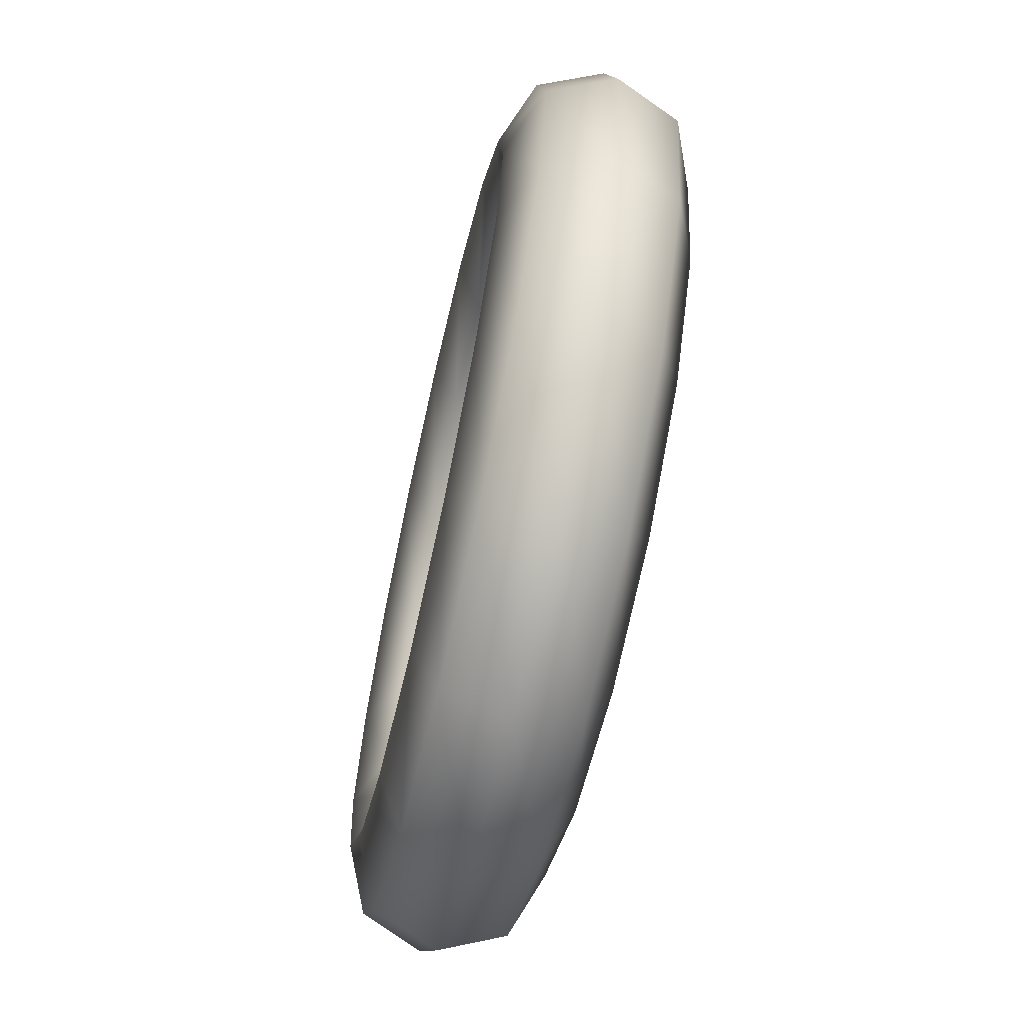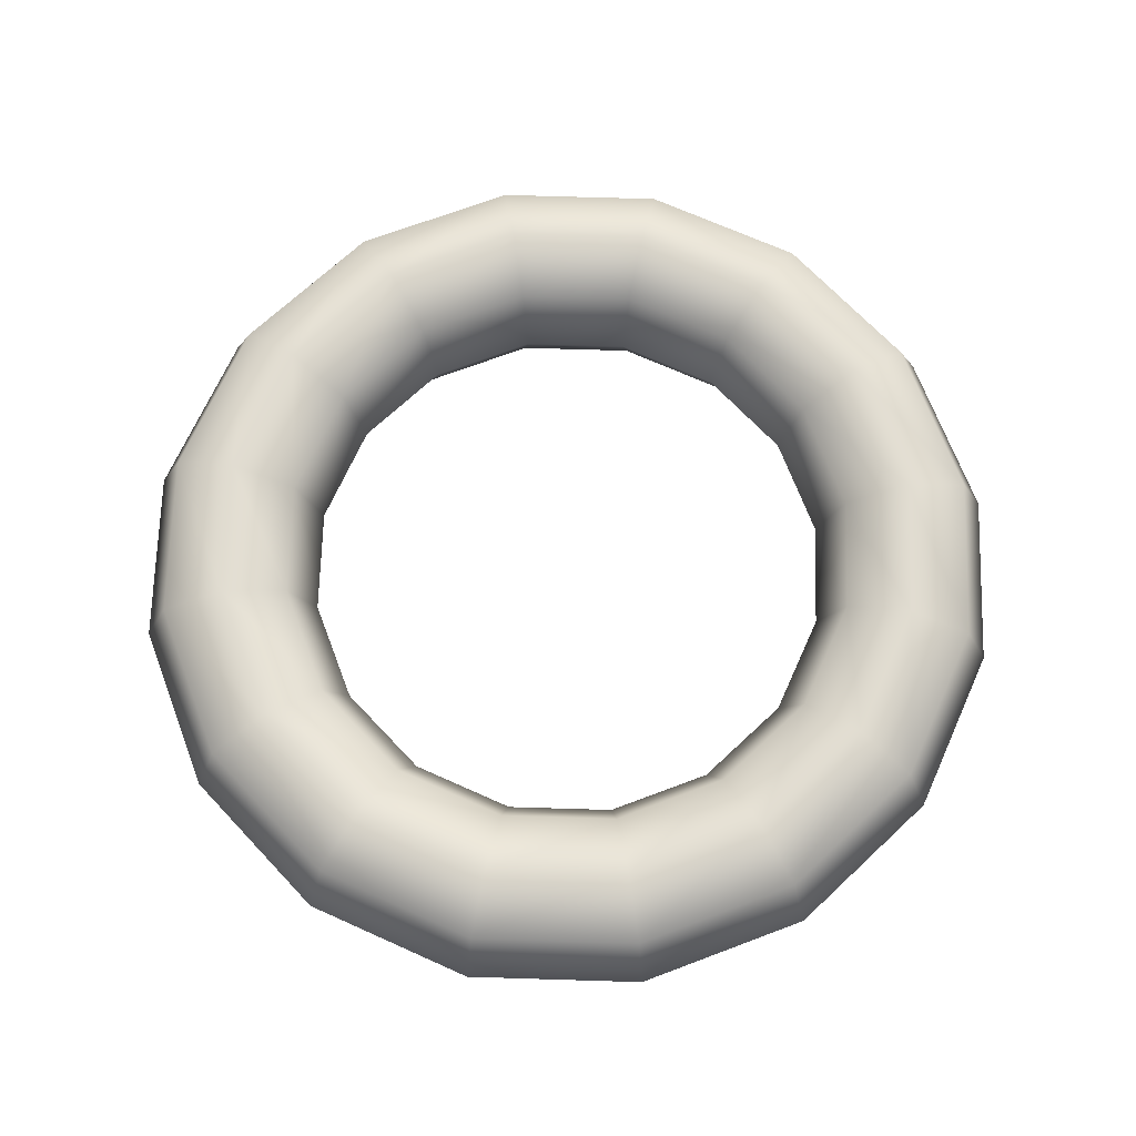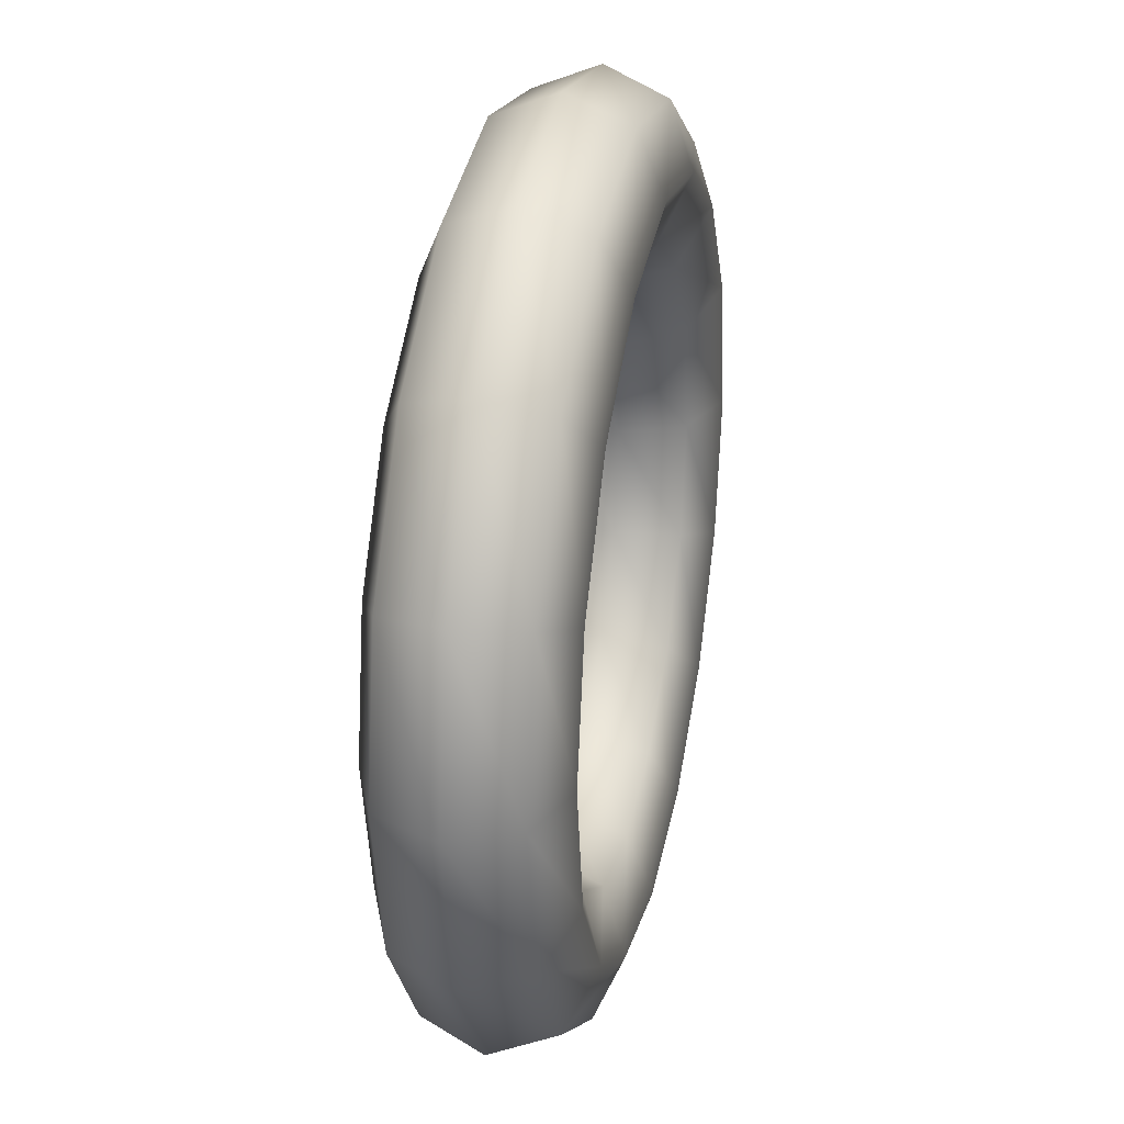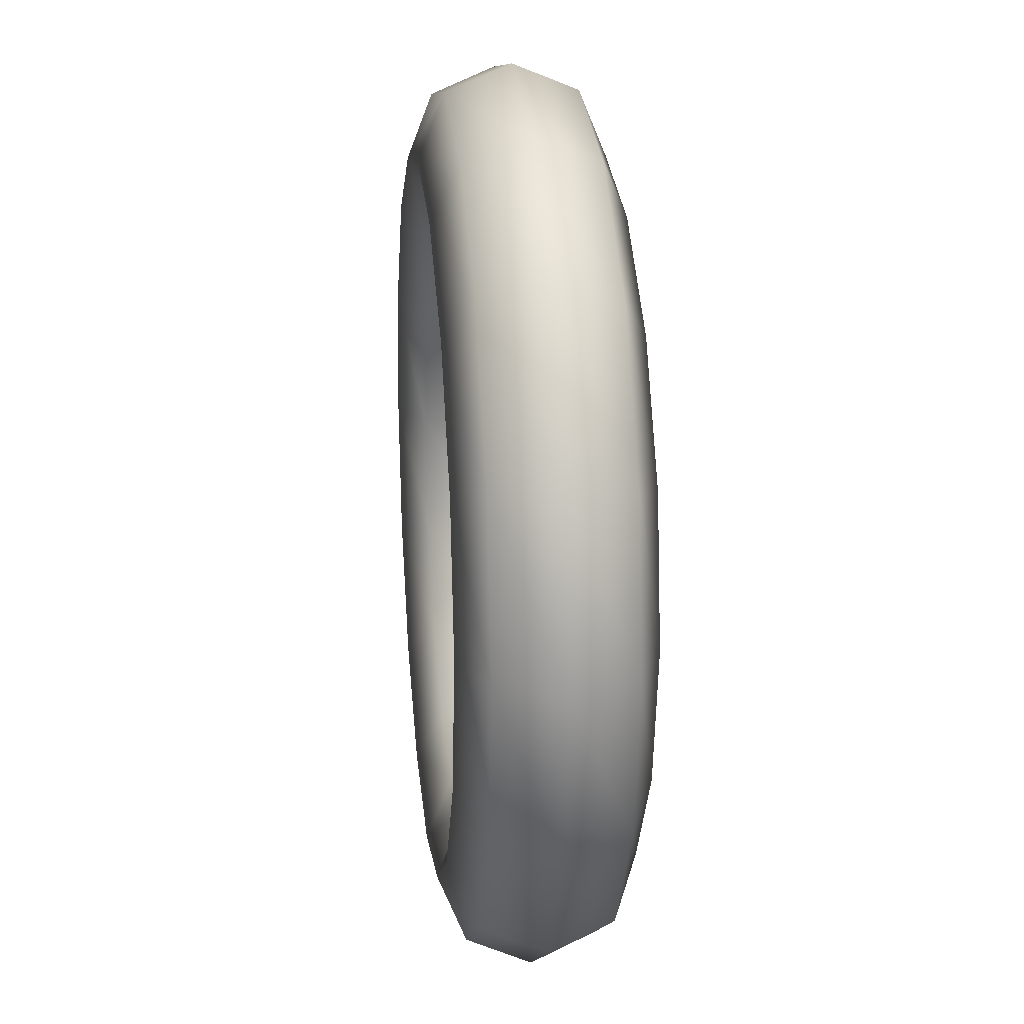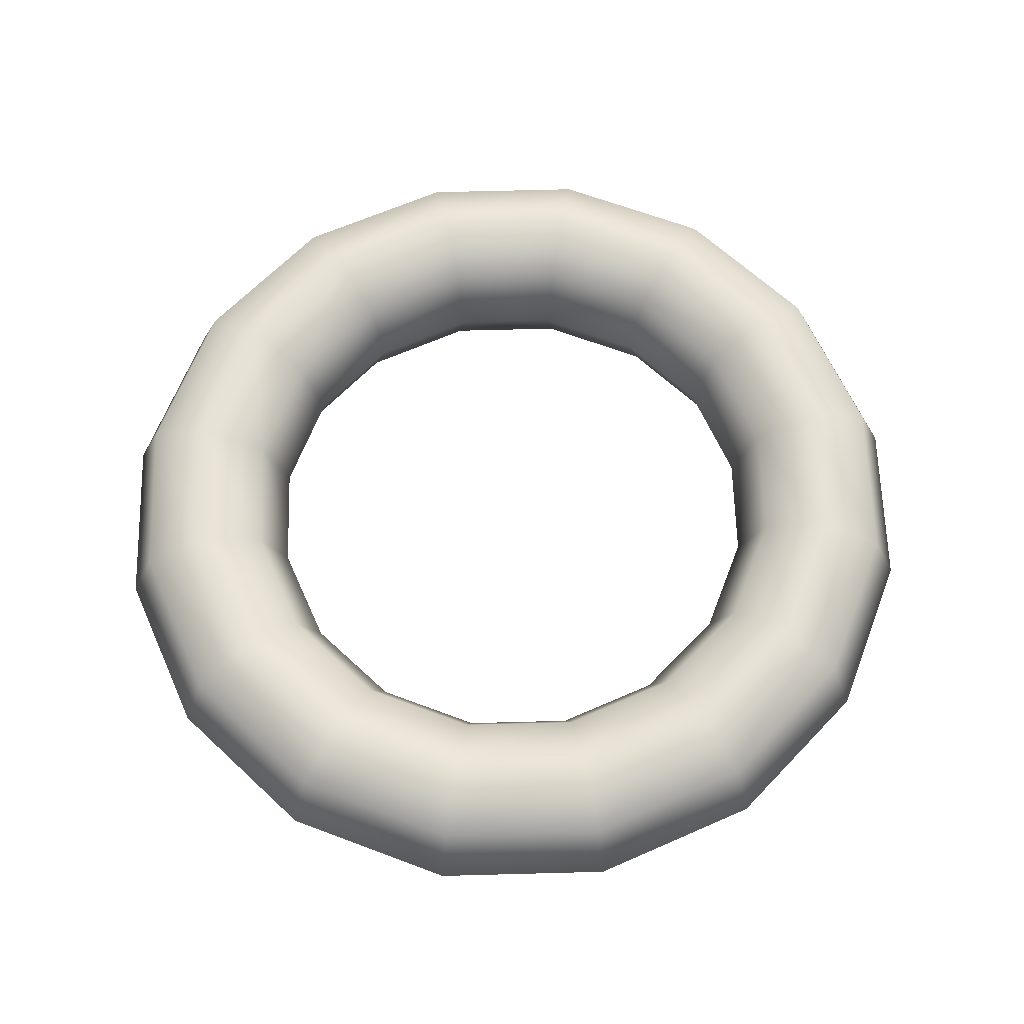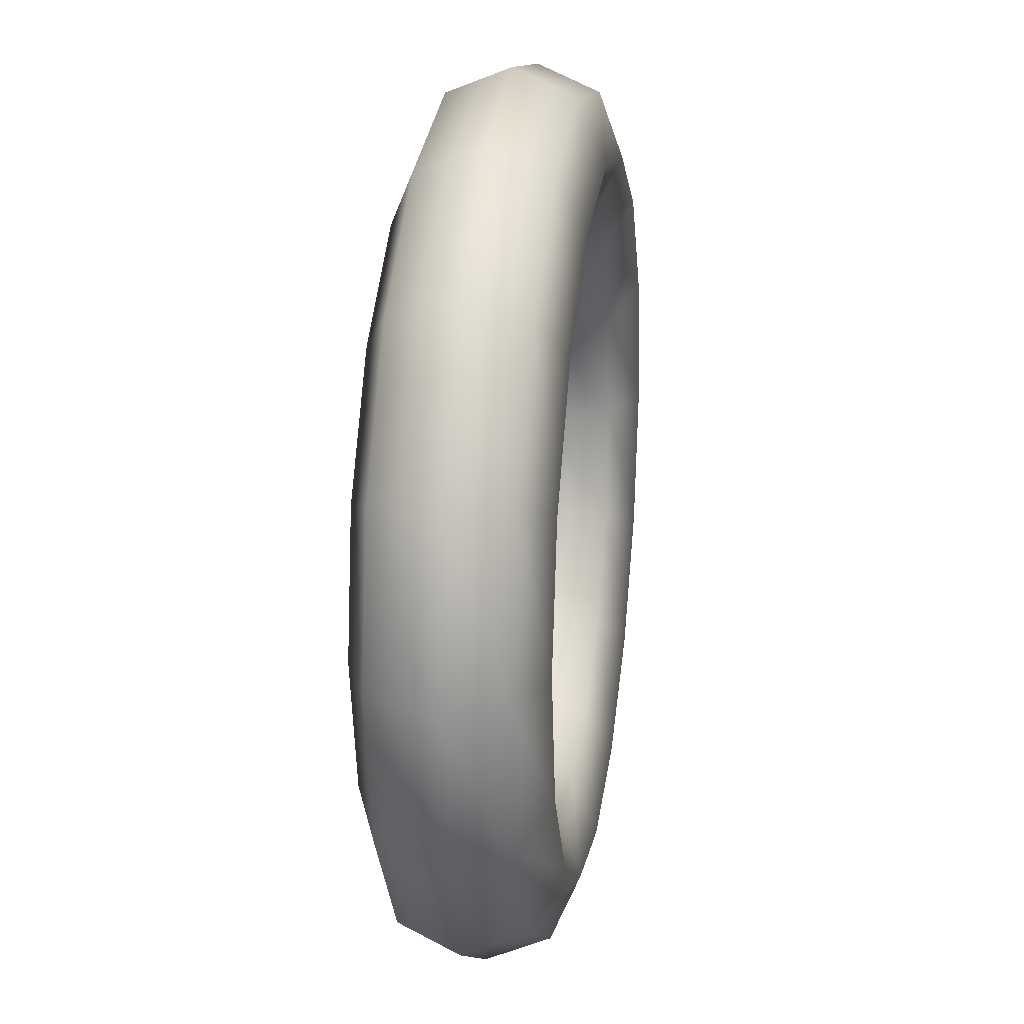
<metadata>
{"format":"obj","ext":"obj","renderer":"f3d","projection":"perspective","resolution":1024,"background":"white","views":[{"elev":-67.3,"azim":77.2,"up":"+Z"},{"elev":69.3,"azim":-54.5,"up":"+Y"},{"elev":29.6,"azim":102.2,"up":"+Z"},{"elev":20.5,"azim":-96.3,"up":"+Z"},{"elev":63.8,"azim":-35.3,"up":"+Y"},{"elev":22.7,"azim":98.7,"up":"+Z"}]}
</metadata>
<code>
o Torus5
v 1.25 0 0
v 1.177 -0.1768 0
v 1 -0.25 0
v 0.8232 -0.1768 0
v 0.75 -3.062e-17 0
v 0.8232 0.1768 0
v 1 0.25 0
v 1.177 0.1768 0
v 1.155 0 0.4784
v 1.087 -0.1768 0.4503
v 0.9239 -0.25 0.3827
v 0.7606 -0.1768 0.315
v 0.6929 -3.062e-17 0.287
v 0.7606 0.1768 0.315
v 0.9239 0.25 0.3827
v 1.087 0.1768 0.4503
v 0.8839 0 0.8839
v 0.8321 -0.1768 0.8321
v 0.7071 -0.25 0.7071
v 0.5821 -0.1768 0.5821
v 0.5303 -3.062e-17 0.5303
v 0.5821 0.1768 0.5821
v 0.7071 0.25 0.7071
v 0.8321 0.1768 0.8321
v 0.4784 0 1.155
v 0.4503 -0.1768 1.087
v 0.3827 -0.25 0.9239
v 0.315 -0.1768 0.7606
v 0.287 -3.062e-17 0.6929
v 0.315 0.1768 0.7606
v 0.3827 0.25 0.9239
v 0.4503 0.1768 1.087
v 7.654e-17 0 1.25
v 7.206e-17 -0.1768 1.177
v 6.123e-17 -0.25 1
v 5.041e-17 -0.1768 0.8232
v 4.592e-17 -3.062e-17 0.75
v 5.041e-17 0.1768 0.8232
v 6.123e-17 0.25 1
v 7.206e-17 0.1768 1.177
v -0.4784 0 1.155
v -0.4503 -0.1768 1.087
v -0.3827 -0.25 0.9239
v -0.315 -0.1768 0.7606
v -0.287 -3.062e-17 0.6929
v -0.315 0.1768 0.7606
v -0.3827 0.25 0.9239
v -0.4503 0.1768 1.087
v -0.8839 0 0.8839
v -0.8321 -0.1768 0.8321
v -0.7071 -0.25 0.7071
v -0.5821 -0.1768 0.5821
v -0.5303 -3.062e-17 0.5303
v -0.5821 0.1768 0.5821
v -0.7071 0.25 0.7071
v -0.8321 0.1768 0.8321
v -1.155 0 0.4784
v -1.087 -0.1768 0.4503
v -0.9239 -0.25 0.3827
v -0.7606 -0.1768 0.315
v -0.6929 -3.062e-17 0.287
v -0.7606 0.1768 0.315
v -0.9239 0.25 0.3827
v -1.087 0.1768 0.4503
v -1.25 0 1.531e-16
v -1.177 -0.1768 1.441e-16
v -1 -0.25 1.225e-16
v -0.8232 -0.1768 1.008e-16
v -0.75 -3.062e-17 9.185e-17
v -0.8232 0.1768 1.008e-16
v -1 0.25 1.225e-16
v -1.177 0.1768 1.441e-16
v -1.155 0 -0.4784
v -1.087 -0.1768 -0.4503
v -0.9239 -0.25 -0.3827
v -0.7606 -0.1768 -0.315
v -0.6929 -3.062e-17 -0.287
v -0.7606 0.1768 -0.315
v -0.9239 0.25 -0.3827
v -1.087 0.1768 -0.4503
v -0.8839 0 -0.8839
v -0.8321 -0.1768 -0.8321
v -0.7071 -0.25 -0.7071
v -0.5821 -0.1768 -0.5821
v -0.5303 -3.062e-17 -0.5303
v -0.5821 0.1768 -0.5821
v -0.7071 0.25 -0.7071
v -0.8321 0.1768 -0.8321
v -0.4784 0 -1.155
v -0.4503 -0.1768 -1.087
v -0.3827 -0.25 -0.9239
v -0.315 -0.1768 -0.7606
v -0.287 -3.062e-17 -0.6929
v -0.315 0.1768 -0.7606
v -0.3827 0.25 -0.9239
v -0.4503 0.1768 -1.087
v -2.296e-16 0 -1.25
v -2.162e-16 -0.1768 -1.177
v -1.837e-16 -0.25 -1
v -1.512e-16 -0.1768 -0.8232
v -1.378e-16 -3.062e-17 -0.75
v -1.512e-16 0.1768 -0.8232
v -1.837e-16 0.25 -1
v -2.162e-16 0.1768 -1.177
v 0.4784 0 -1.155
v 0.4503 -0.1768 -1.087
v 0.3827 -0.25 -0.9239
v 0.315 -0.1768 -0.7606
v 0.287 -3.062e-17 -0.6929
v 0.315 0.1768 -0.7606
v 0.3827 0.25 -0.9239
v 0.4503 0.1768 -1.087
v 0.8839 0 -0.8839
v 0.8321 -0.1768 -0.8321
v 0.7071 -0.25 -0.7071
v 0.5821 -0.1768 -0.5821
v 0.5303 -3.062e-17 -0.5303
v 0.5821 0.1768 -0.5821
v 0.7071 0.25 -0.7071
v 0.8321 0.1768 -0.8321
v 1.155 0 -0.4784
v 1.087 -0.1768 -0.4503
v 0.9239 -0.25 -0.3827
v 0.7606 -0.1768 -0.315
v 0.6929 -3.062e-17 -0.287
v 0.7606 0.1768 -0.315
v 0.9239 0.25 -0.3827
v 1.087 0.1768 -0.4503
g Torus5_default
f 1 9 10 2
f 1 121 128 8
f 2 10 11 3
f 2 122 121 1
f 3 11 12 4
f 3 123 122 2
f 4 12 13 5
f 4 124 123 3
f 5 13 14 6
f 5 125 124 4
f 6 14 15 7
f 6 126 125 5
f 7 15 16 8
f 7 127 126 6
f 8 16 9 1
f 8 128 127 7
f 9 17 18 10
f 10 18 19 11
f 11 19 20 12
f 12 20 21 13
f 13 21 22 14
f 14 22 23 15
f 15 23 24 16
f 16 24 17 9
f 17 25 26 18
f 18 26 27 19
f 19 27 28 20
f 20 28 29 21
f 21 29 30 22
f 22 30 31 23
f 23 31 32 24
f 24 32 25 17
f 25 33 34 26
f 26 34 35 27
f 27 35 36 28
f 28 36 37 29
f 29 37 38 30
f 30 38 39 31
f 31 39 40 32
f 32 40 33 25
f 33 41 42 34
f 34 42 43 35
f 35 43 44 36
f 36 44 45 37
f 37 45 46 38
f 38 46 47 39
f 39 47 48 40
f 40 48 41 33
f 41 49 50 42
f 42 50 51 43
f 43 51 52 44
f 44 52 53 45
f 45 53 54 46
f 46 54 55 47
f 47 55 56 48
f 48 56 49 41
f 49 57 58 50
f 50 58 59 51
f 51 59 60 52
f 52 60 61 53
f 53 61 62 54
f 54 62 63 55
f 55 63 64 56
f 56 64 57 49
f 57 65 66 58
f 58 66 67 59
f 59 67 68 60
f 60 68 69 61
f 61 69 70 62
f 62 70 71 63
f 63 71 72 64
f 64 72 65 57
f 65 73 74 66
f 66 74 75 67
f 67 75 76 68
f 68 76 77 69
f 69 77 78 70
f 70 78 79 71
f 71 79 80 72
f 72 80 73 65
f 73 81 82 74
f 74 82 83 75
f 75 83 84 76
f 76 84 85 77
f 77 85 86 78
f 78 86 87 79
f 79 87 88 80
f 80 88 81 73
f 81 89 90 82
f 82 90 91 83
f 83 91 92 84
f 84 92 93 85
f 85 93 94 86
f 86 94 95 87
f 87 95 96 88
f 88 96 89 81
f 89 97 98 90
f 90 98 99 91
f 91 99 100 92
f 92 100 101 93
f 93 101 102 94
f 94 102 103 95
f 95 103 104 96
f 96 104 97 89
f 97 105 106 98
f 98 106 107 99
f 99 107 108 100
f 100 108 109 101
f 101 109 110 102
f 102 110 111 103
f 103 111 112 104
f 104 112 105 97
f 105 113 114 106
f 106 114 115 107
f 107 115 116 108
f 108 116 117 109
f 109 117 118 110
f 110 118 119 111
f 111 119 120 112
f 112 120 113 105
f 113 121 122 114
f 114 122 123 115
f 115 123 124 116
f 116 124 125 117
f 117 125 126 118
f 118 126 127 119
f 119 127 128 120
f 120 128 121 113

</code>
